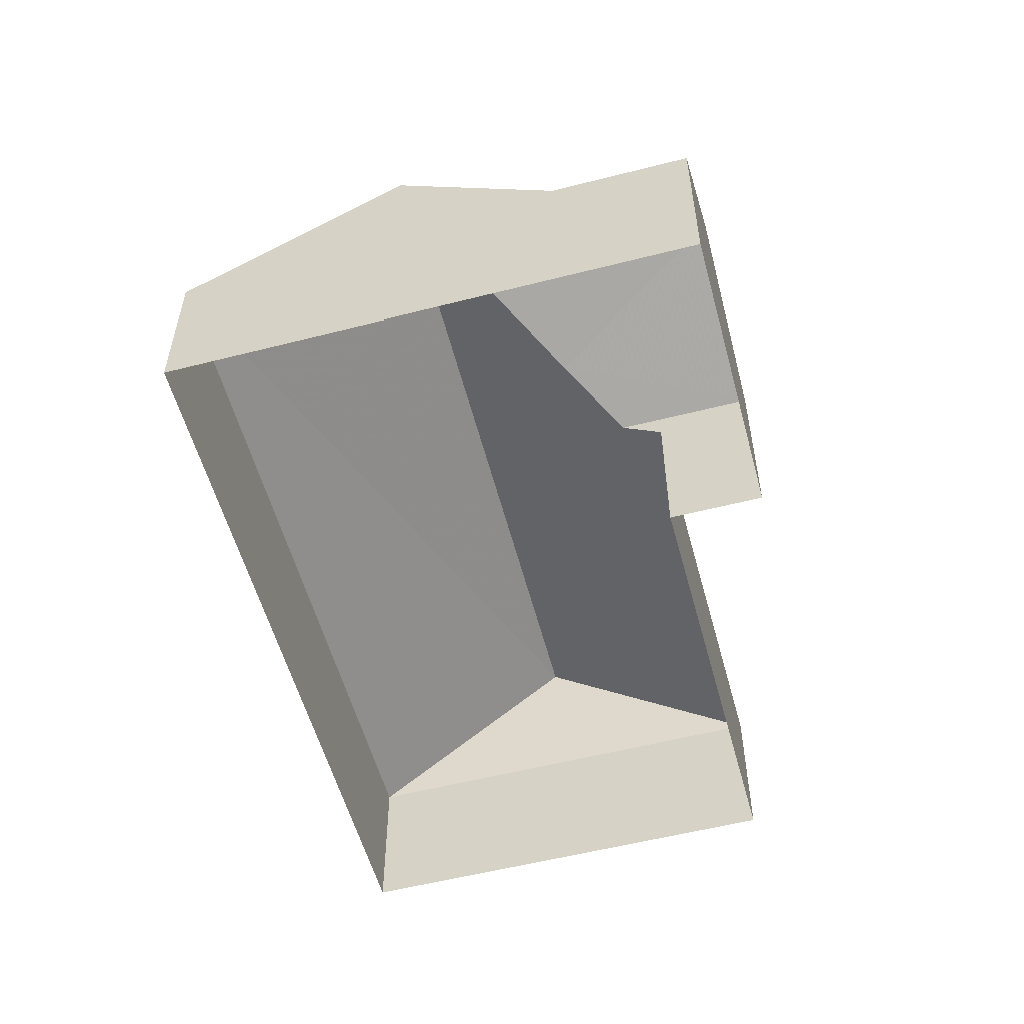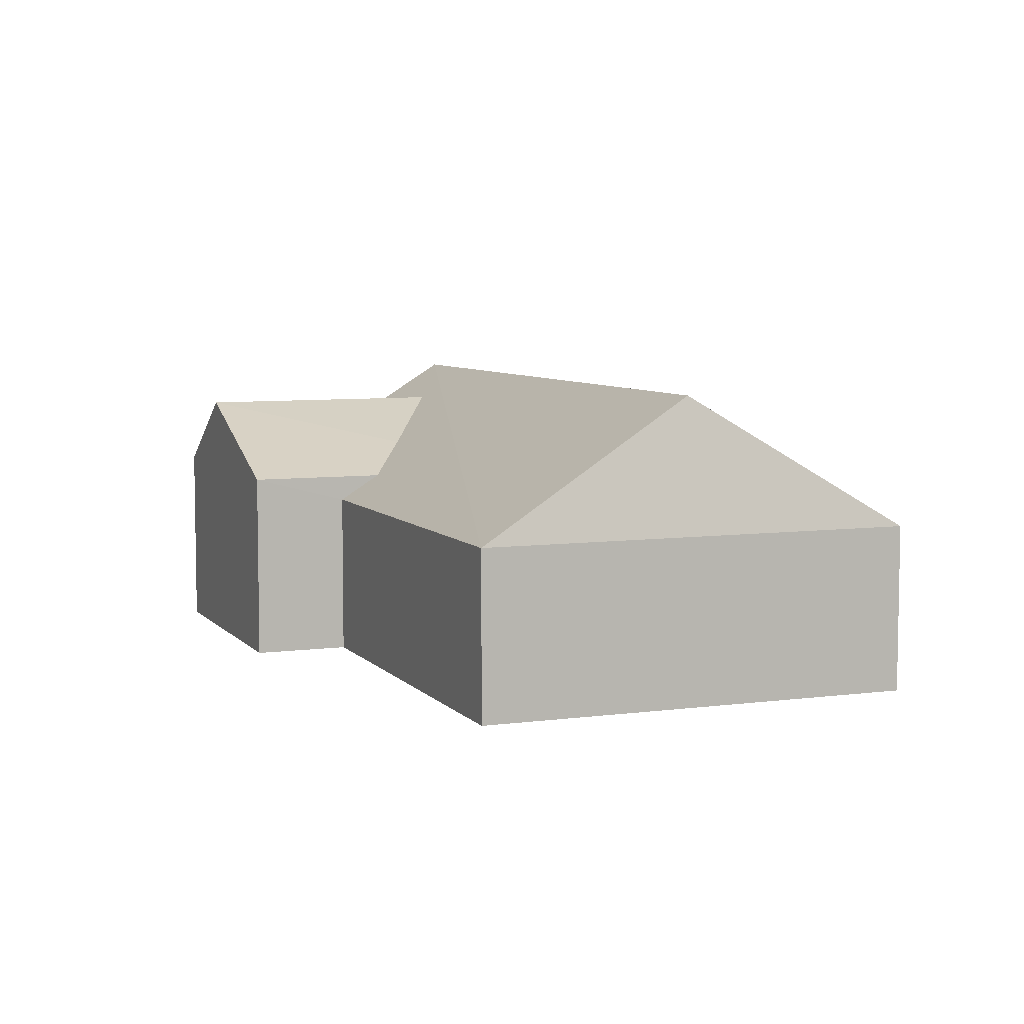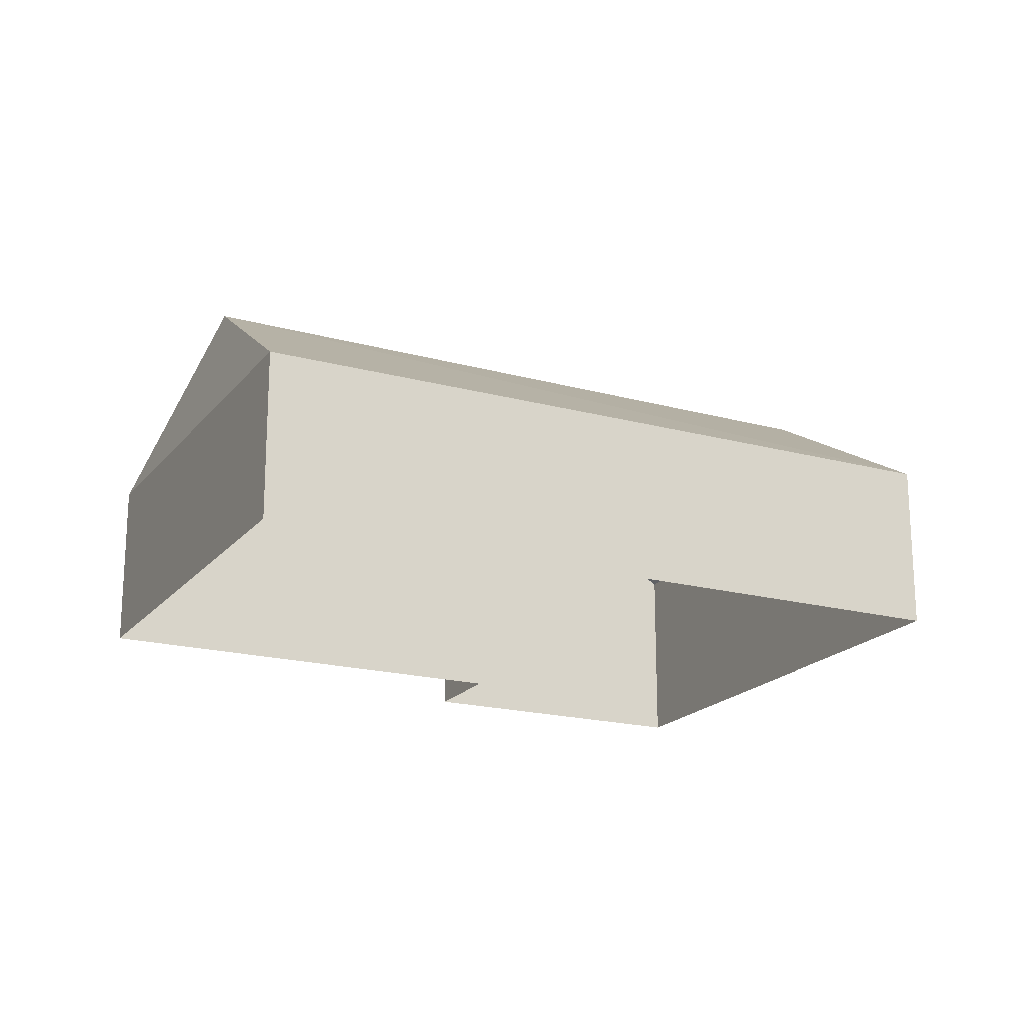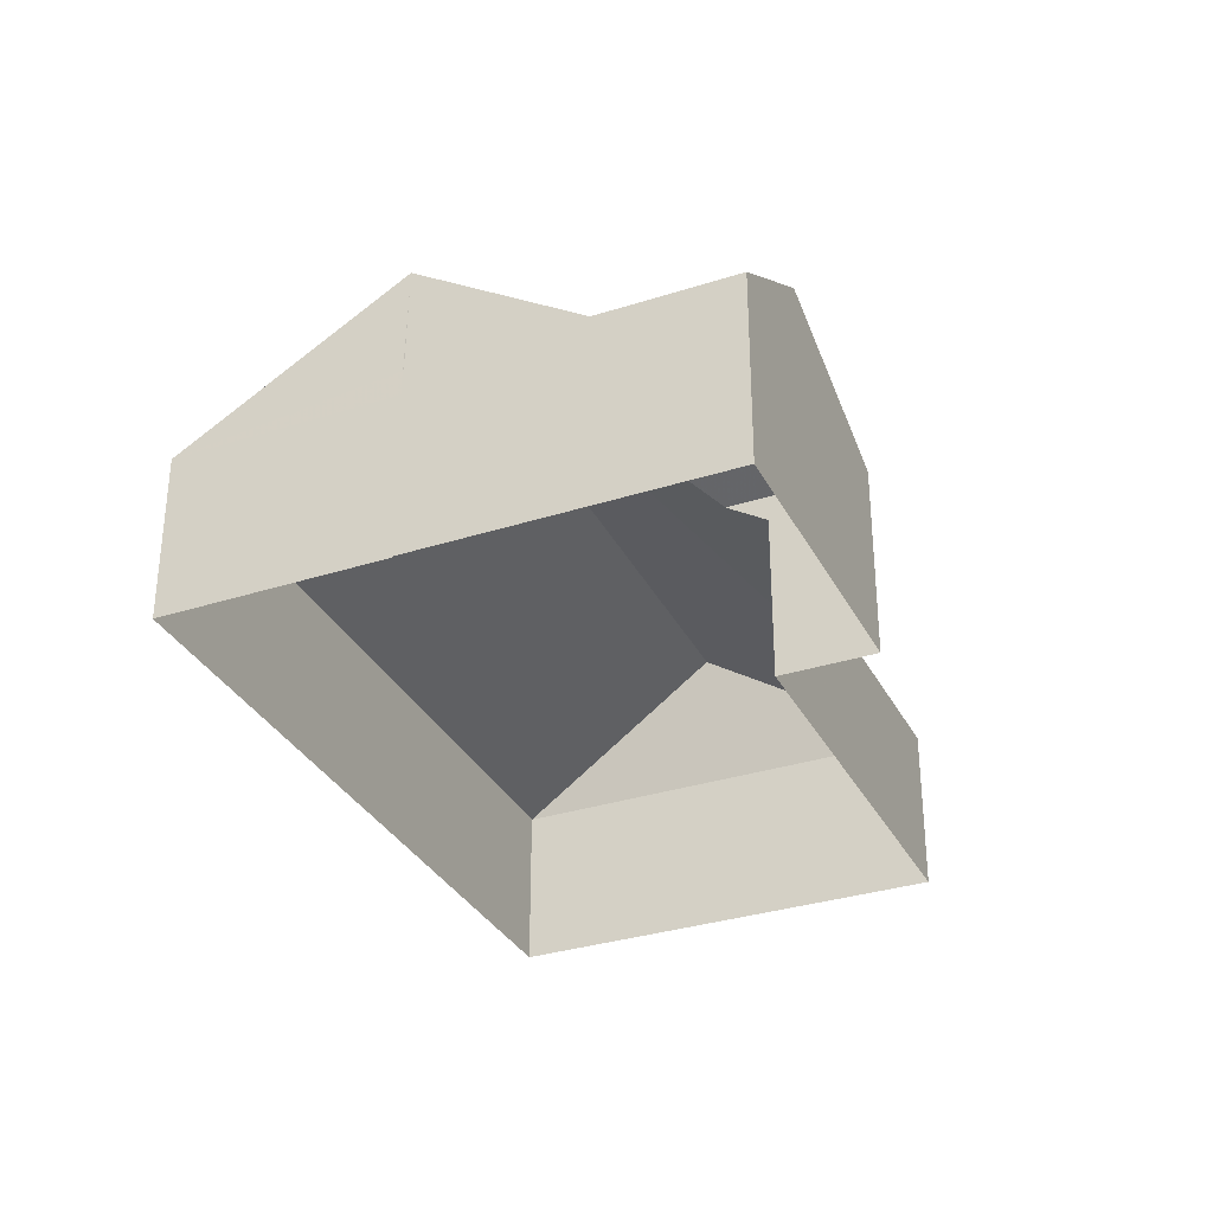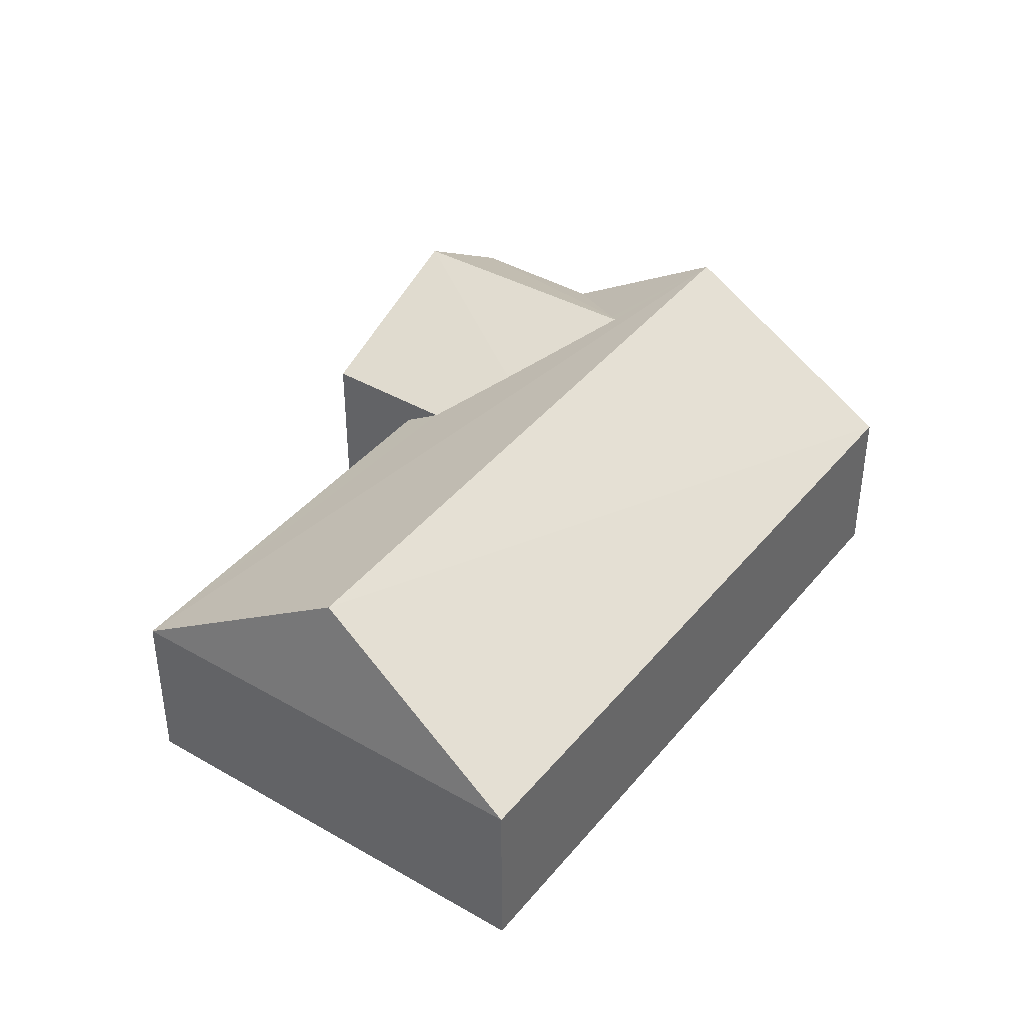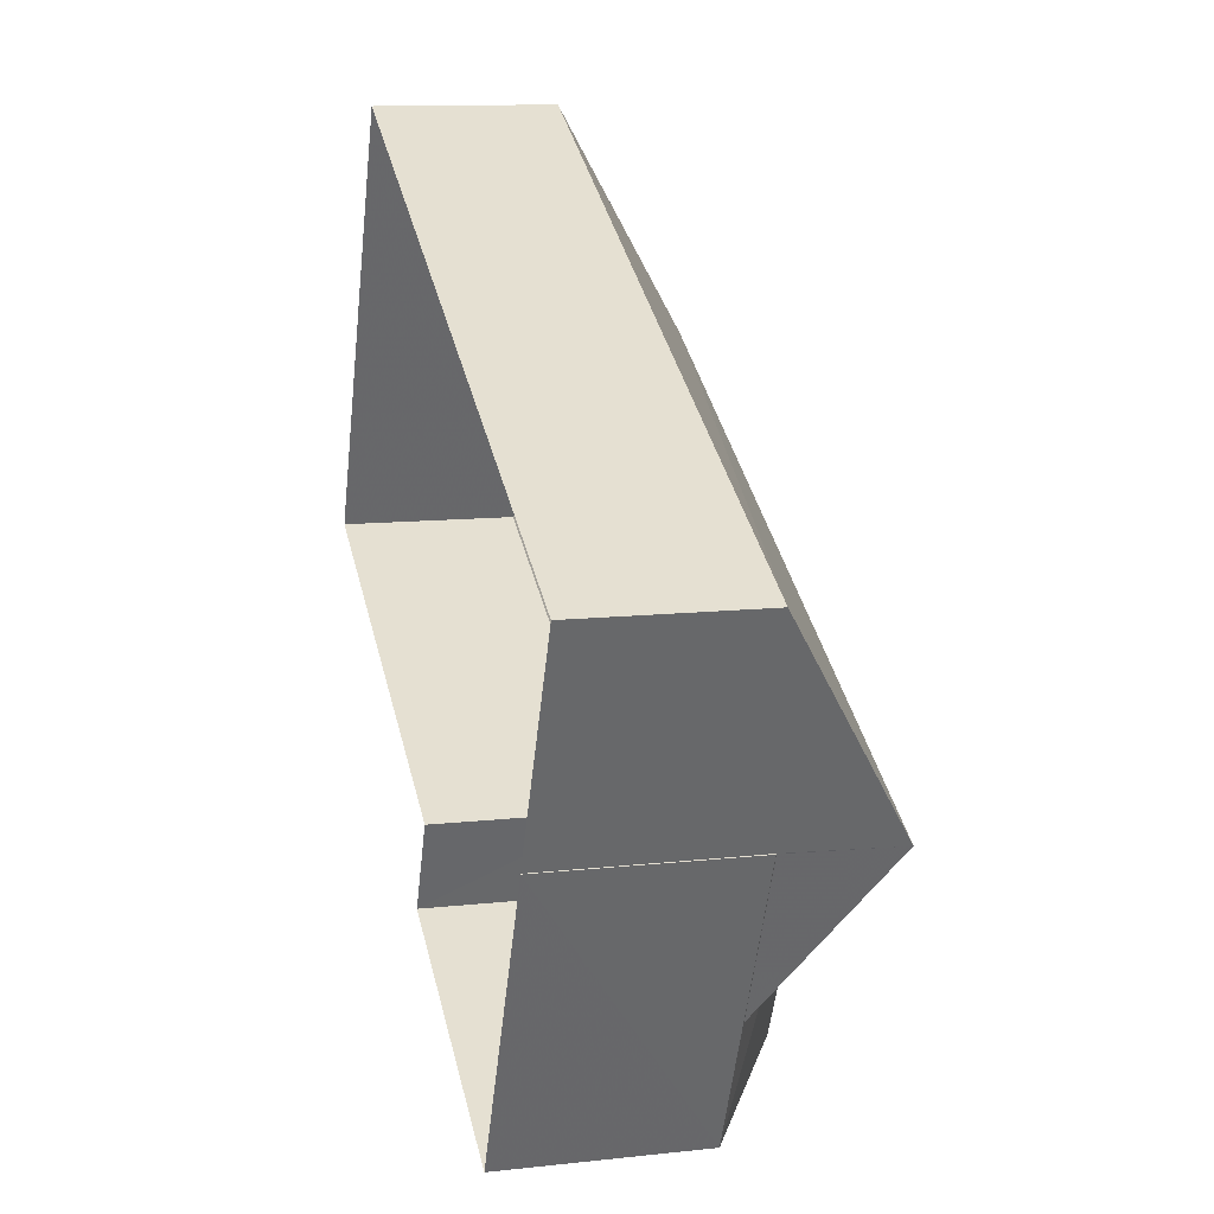
<metadata>
{"format":"obj","ext":"obj","renderer":"f3d","projection":"perspective","resolution":1024,"background":"white","views":[{"elev":-55.6,"azim":-49.4,"up":"+Z"},{"elev":6.6,"azim":94.0,"up":"+Z"},{"elev":-19.3,"azim":178.7,"up":"+Z"},{"elev":-32.8,"azim":-40.5,"up":"+Z"},{"elev":40.5,"azim":150.9,"up":"+Z"},{"elev":11.9,"azim":-104.5,"up":"+Y"}]}
</metadata>
<code>
v -9111 -3.619e+04 16.99
v -9117 -3.619e+04 16.99
v -9114 -3.618e+04 16.99
v -9123 -3.619e+04 16.99
v -9116 -3.619e+04 16.99
v -9120 -3.619e+04 16.99
v -9122 -3.619e+04 16.99
v -9122 -3.619e+04 16.99
v -9120 -3.619e+04 20.52
v -9119 -3.619e+04 20.61
v -9120 -3.619e+04 20.61
v -9120 -3.619e+04 19.61
v -9121 -3.619e+04 19.62
v -9122 -3.619e+04 19.62
v -9122 -3.619e+04 19.61
v -9118 -3.619e+04 20.02
v -9116 -3.619e+04 19.6
v -9117 -3.619e+04 19.61
v -9122 -3.619e+04 19.61
v -9111 -3.619e+04 19.25
v -9117 -3.619e+04 19.26
v -9122 -3.619e+04 21.08
v -9113 -3.618e+04 21.07
v -9123 -3.619e+04 19.26
v -9114 -3.618e+04 19.26
v -9122 -3.619e+04 19.26
f 1 2 3
f 3 2 4
f 2 5 6
f 7 8 6
f 4 2 8
f 8 2 6
f 9 10 11
f 9 12 10
f 13 12 9
f 14 15 13
f 15 12 13
f 11 10 16
f 16 17 18
f 16 10 17
f 19 15 14
f 20 18 21
f 9 22 13
f 11 20 22
f 16 18 20
f 9 11 22
f 16 20 11
f 20 23 22
f 24 22 23
f 24 23 25
f 23 20 25
f 10 12 17
f 12 15 7
f 6 12 7
f 15 26 7
f 7 26 8
f 19 26 15
f 2 21 5
f 5 21 17
f 21 18 17
f 17 6 5
f 17 12 6
f 13 22 14
f 19 24 26
f 14 22 19
f 22 24 19
f 26 24 4
f 8 26 4
f 25 3 4
f 24 25 4
f 20 1 3
f 25 20 3
f 2 1 20
f 21 2 20

</code>
